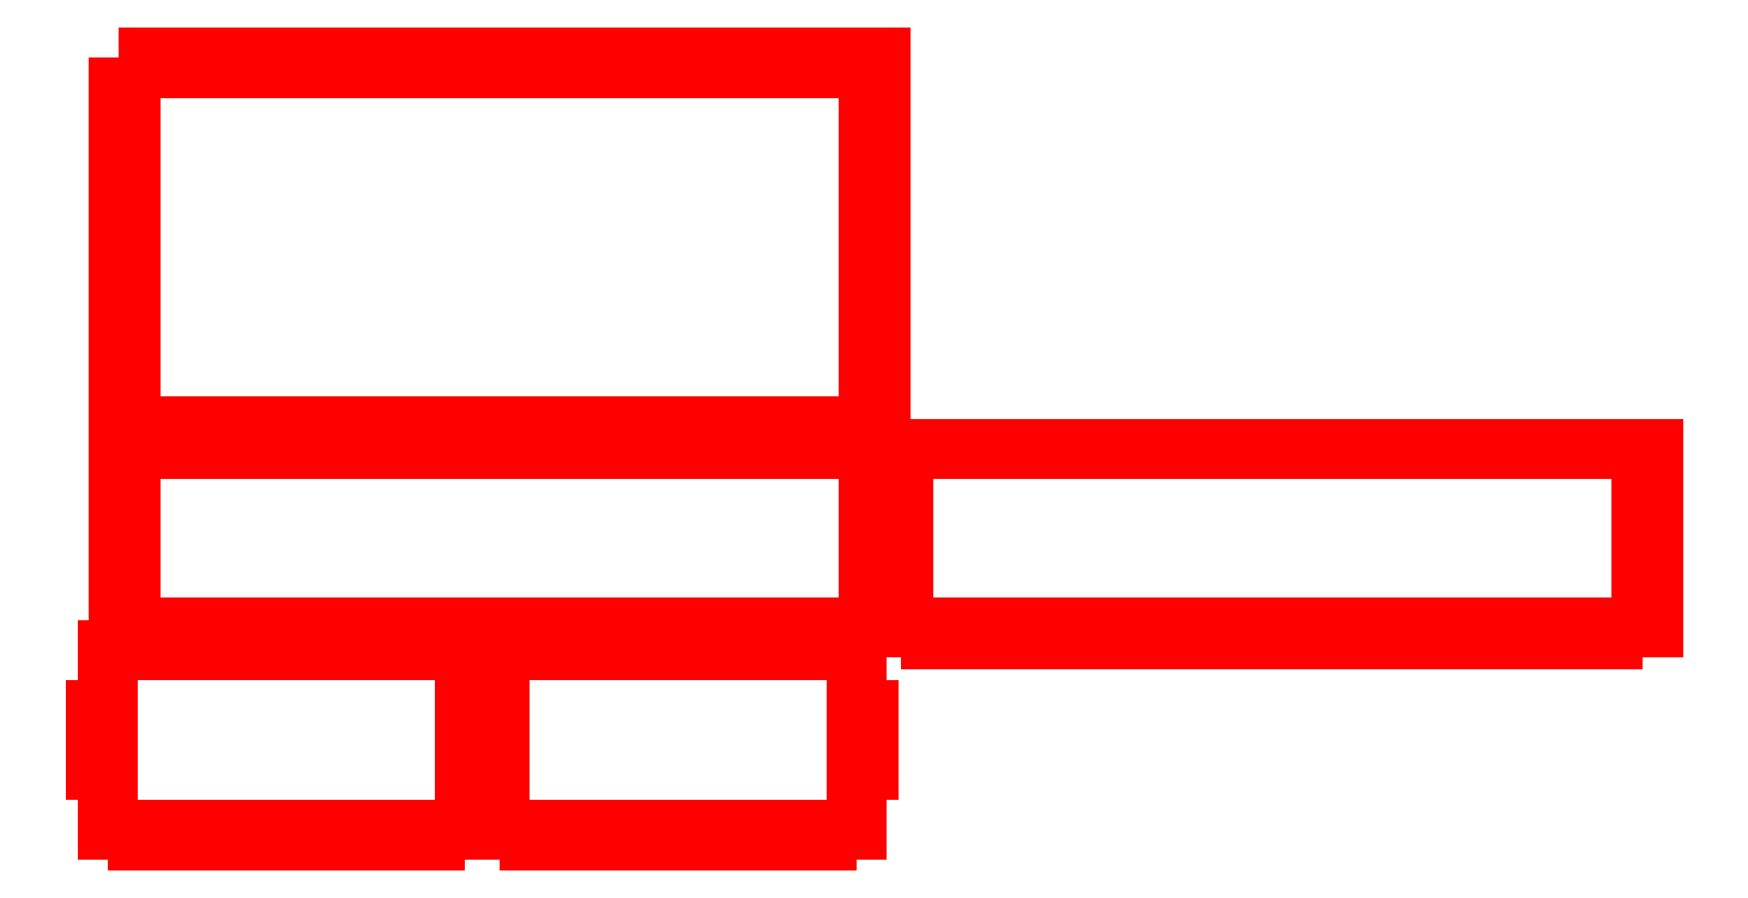
<metadata>
{"format":"dxf","ext":"dxf","renderer":"ezdxf+matplotlib","layout":"modelspace","background":"white","min_lineweight":24,"dpi":150}
</metadata>
<code>
0
SECTION
2
ENTITIES
0
LWPOLYLINE
8
Calque_1
90
110
70
0
10
-111.4
20
208.6
30
0
10
-100.8
20
208.6
30
0
10
-100.8
20
205.6
30
0
10
-90.41
20
205.6
30
0
10
-90.41
20
208.6
30
0
10
-79.79
20
208.6
30
0
10
-79.79
20
205.6
30
0
10
-69.36
20
205.6
30
0
10
-69.36
20
208.6
30
0
10
-58.73
20
208.6
30
0
10
-58.73
20
205.6
30
0
10
-48.31
20
205.6
30
0
10
-48.31
20
208.6
30
0
10
-37.68
20
208.6
30
0
10
-37.68
20
205.6
30
0
10
-27.25
20
205.6
30
0
10
-27.25
20
208.6
30
0
10
-16.63
20
208.6
30
0
10
-16.63
20
205.6
30
0
10
-6.201
20
205.6
30
0
10
-6.201
20
208.6
30
0
10
4.425
20
208.6
30
0
10
4.425
20
205.6
30
0
10
14.85
20
205.6
30
0
10
14.85
20
208.6
30
0
10
25.48
20
208.6
30
0
10
25.48
20
205.6
30
0
10
35.9
20
205.6
30
0
10
35.9
20
208.6
30
0
10
46.53
20
208.6
30
0
10
46.53
20
205.6
30
0
10
56.96
20
205.6
30
0
10
56.96
20
208.6
30
0
10
67.58
20
208.6
30
0
10
67.58
20
205.6
30
0
10
78.01
20
205.6
30
0
10
78.01
20
208.6
30
0
10
88.59
20
208.6
30
0
10
88.59
20
197.5
30
0
10
85.59
20
197.5
30
0
10
85.59
20
186.5
30
0
10
88.59
20
186.5
30
0
10
88.59
20
175.2
30
0
10
85.59
20
175.2
30
0
10
85.59
20
164.2
30
0
10
88.59
20
164.2
30
0
10
88.59
20
153
30
0
10
85.59
20
153
30
0
10
85.59
20
142
30
0
10
88.59
20
142
30
0
10
88.59
20
130.8
30
0
10
85.59
20
130.8
30
0
10
85.59
20
119.8
30
0
10
88.59
20
119.8
30
0
10
88.59
20
108.6
30
0
10
78.01
20
108.6
30
0
10
78.01
20
111.6
30
0
10
67.58
20
111.6
30
0
10
67.58
20
108.6
30
0
10
56.96
20
108.6
30
0
10
56.96
20
111.6
30
0
10
46.53
20
111.6
30
0
10
46.53
20
108.6
30
0
10
35.9
20
108.6
30
0
10
35.9
20
111.6
30
0
10
25.48
20
111.6
30
0
10
25.48
20
108.6
30
0
10
14.85
20
108.6
30
0
10
14.85
20
111.6
30
0
10
4.425
20
111.6
30
0
10
4.425
20
108.6
30
0
10
-6.201
20
108.6
30
0
10
-6.201
20
111.6
30
0
10
-16.63
20
111.6
30
0
10
-16.63
20
108.6
30
0
10
-27.25
20
108.6
30
0
10
-27.25
20
111.6
30
0
10
-37.68
20
111.6
30
0
10
-37.68
20
108.6
30
0
10
-48.31
20
108.6
30
0
10
-48.31
20
111.6
30
0
10
-58.73
20
111.6
30
0
10
-58.73
20
108.6
30
0
10
-69.36
20
108.6
30
0
10
-69.36
20
111.6
30
0
10
-79.79
20
111.6
30
0
10
-79.79
20
108.6
30
0
10
-90.41
20
108.6
30
0
10
-90.41
20
111.6
30
0
10
-100.8
20
111.6
30
0
10
-100.8
20
108.6
30
0
10
-111.4
20
108.6
30
0
10
-111.4
20
119.8
30
0
10
-108.4
20
119.8
30
0
10
-108.4
20
130.8
30
0
10
-111.4
20
130.8
30
0
10
-111.4
20
142
30
0
10
-108.4
20
142
30
0
10
-108.4
20
153
30
0
10
-111.4
20
153
30
0
10
-111.4
20
164.2
30
0
10
-108.4
20
164.2
30
0
10
-108.4
20
175.2
30
0
10
-111.4
20
175.2
30
0
10
-111.4
20
186.5
30
0
10
-108.4
20
186.5
30
0
10
-108.4
20
197.5
30
0
10
-111.4
20
197.5
30
0
10
-111.4
20
208.6
30
0
10
-111.4
20
208.6
30
0
0
LWPOLYLINE
8
Calque_1
90
50
70
0
10
91.59
20
105.6
30
0
10
291.6
20
105.6
30
0
10
291.6
20
89.92
30
0
10
288.6
20
89.92
30
0
10
288.6
20
74.35
30
0
10
291.6
20
74.35
30
0
10
291.6
20
58.63
30
0
10
281.1
20
58.63
30
0
10
281.1
20
55.63
30
0
10
270.5
20
55.63
30
0
10
270.5
20
58.63
30
0
10
260.1
20
58.63
30
0
10
260.1
20
55.63
30
0
10
249.4
20
55.63
30
0
10
249.4
20
58.63
30
0
10
239
20
58.63
30
0
10
239
20
55.63
30
0
10
228.4
20
55.63
30
0
10
228.4
20
58.63
30
0
10
218
20
58.63
30
0
10
218
20
55.63
30
0
10
207.3
20
55.63
30
0
10
207.3
20
58.63
30
0
10
196.9
20
58.63
30
0
10
196.9
20
55.63
30
0
10
186.3
20
55.63
30
0
10
186.3
20
58.63
30
0
10
175.8
20
58.63
30
0
10
175.8
20
55.63
30
0
10
165.2
20
55.63
30
0
10
165.2
20
58.63
30
0
10
154.8
20
58.63
30
0
10
154.8
20
55.63
30
0
10
144.2
20
55.63
30
0
10
144.2
20
58.63
30
0
10
133.7
20
58.63
30
0
10
133.7
20
55.63
30
0
10
123.1
20
55.63
30
0
10
123.1
20
58.63
30
0
10
112.7
20
58.63
30
0
10
112.7
20
55.63
30
0
10
102.1
20
55.63
30
0
10
102.1
20
58.63
30
0
10
91.59
20
58.63
30
0
10
91.59
20
74.35
30
0
10
94.59
20
74.35
30
0
10
94.59
20
89.92
30
0
10
91.59
20
89.92
30
0
10
91.59
20
105.6
30
0
10
91.59
20
105.6
30
0
0
LWPOLYLINE
8
Calque_1
90
50
70
0
10
-111.4
20
105.6
30
0
10
88.59
20
105.6
30
0
10
88.59
20
89.92
30
0
10
85.59
20
89.92
30
0
10
85.59
20
74.35
30
0
10
88.59
20
74.35
30
0
10
88.59
20
58.63
30
0
10
78.11
20
58.63
30
0
10
78.11
20
55.63
30
0
10
67.48
20
55.63
30
0
10
67.48
20
58.63
30
0
10
57.06
20
58.63
30
0
10
57.06
20
55.63
30
0
10
46.43
20
55.63
30
0
10
46.43
20
58.63
30
0
10
36
20
58.63
30
0
10
36
20
55.63
30
0
10
25.38
20
55.63
30
0
10
25.38
20
58.63
30
0
10
14.95
20
58.63
30
0
10
14.95
20
55.63
30
0
10
4.325
20
55.63
30
0
10
4.325
20
58.63
30
0
10
-6.101
20
58.63
30
0
10
-6.101
20
55.63
30
0
10
-16.73
20
55.63
30
0
10
-16.73
20
58.63
30
0
10
-27.15
20
58.63
30
0
10
-27.15
20
55.63
30
0
10
-37.78
20
55.63
30
0
10
-37.78
20
58.63
30
0
10
-48.21
20
58.63
30
0
10
-48.21
20
55.63
30
0
10
-58.83
20
55.63
30
0
10
-58.83
20
58.63
30
0
10
-69.26
20
58.63
30
0
10
-69.26
20
55.63
30
0
10
-79.89
20
55.63
30
0
10
-79.89
20
58.63
30
0
10
-90.31
20
58.63
30
0
10
-90.31
20
55.63
30
0
10
-100.9
20
55.63
30
0
10
-100.9
20
58.63
30
0
10
-111.4
20
58.63
30
0
10
-111.4
20
74.35
30
0
10
-108.4
20
74.35
30
0
10
-108.4
20
89.92
30
0
10
-111.4
20
89.92
30
0
10
-111.4
20
105.6
30
0
10
-111.4
20
105.6
30
0
0
LWPOLYLINE
8
Calque_1
90
30
70
0
10
-5.414
20
52.63
30
0
10
82.59
20
52.63
30
0
10
82.59
20
37.02
30
0
10
85.59
20
37.02
30
0
10
85.59
20
21.25
30
0
10
82.59
20
21.25
30
0
10
82.59
20
5.632
30
0
10
74.52
20
5.632
30
0
10
74.52
20
2.632
30
0
10
63.31
20
2.632
30
0
10
63.31
20
5.632
30
0
10
52.3
20
5.632
30
0
10
52.3
20
2.632
30
0
10
41.09
20
2.632
30
0
10
41.09
20
5.632
30
0
10
30.08
20
5.632
30
0
10
30.08
20
2.632
30
0
10
18.87
20
2.632
30
0
10
18.87
20
5.632
30
0
10
7.858
20
5.632
30
0
10
7.858
20
2.632
30
0
10
-3.353
20
2.632
30
0
10
-3.353
20
5.632
30
0
10
-11.41
20
5.632
30
0
10
-11.41
20
21.25
30
0
10
-14.41
20
21.25
30
0
10
-14.41
20
37.02
30
0
10
-11.41
20
37.02
30
0
10
-11.41
20
52.63
30
0
10
-5.414
20
52.63
30
0
0
LWPOLYLINE
8
Calque_1
90
30
70
0
10
-108.4
20
52.63
30
0
10
-20.41
20
52.63
30
0
10
-20.41
20
37.02
30
0
10
-17.41
20
37.02
30
0
10
-17.41
20
21.25
30
0
10
-20.41
20
21.25
30
0
10
-20.41
20
5.632
30
0
10
-28.48
20
5.632
30
0
10
-28.48
20
2.632
30
0
10
-39.69
20
2.632
30
0
10
-39.69
20
5.632
30
0
10
-50.7
20
5.632
30
0
10
-50.7
20
2.632
30
0
10
-61.91
20
2.632
30
0
10
-61.91
20
5.632
30
0
10
-72.92
20
5.632
30
0
10
-72.92
20
2.632
30
0
10
-84.13
20
2.632
30
0
10
-84.13
20
5.632
30
0
10
-95.14
20
5.632
30
0
10
-95.14
20
2.632
30
0
10
-106.4
20
2.632
30
0
10
-106.4
20
5.632
30
0
10
-114.4
20
5.632
30
0
10
-114.4
20
21.25
30
0
10
-117.4
20
21.25
30
0
10
-117.4
20
37.02
30
0
10
-114.4
20
37.02
30
0
10
-114.4
20
52.63
30
0
10
-108.4
20
52.63
30
0
0
ENDSEC
0
EOF

</code>
